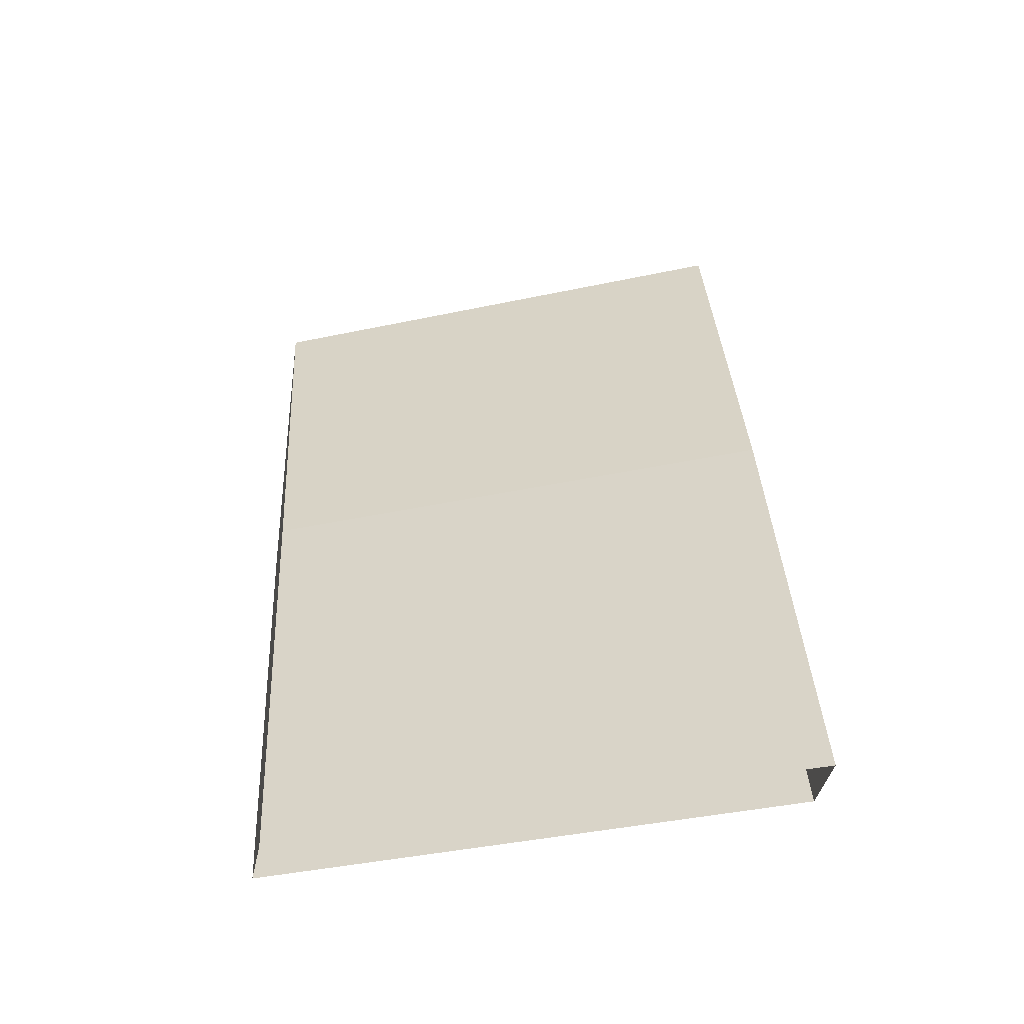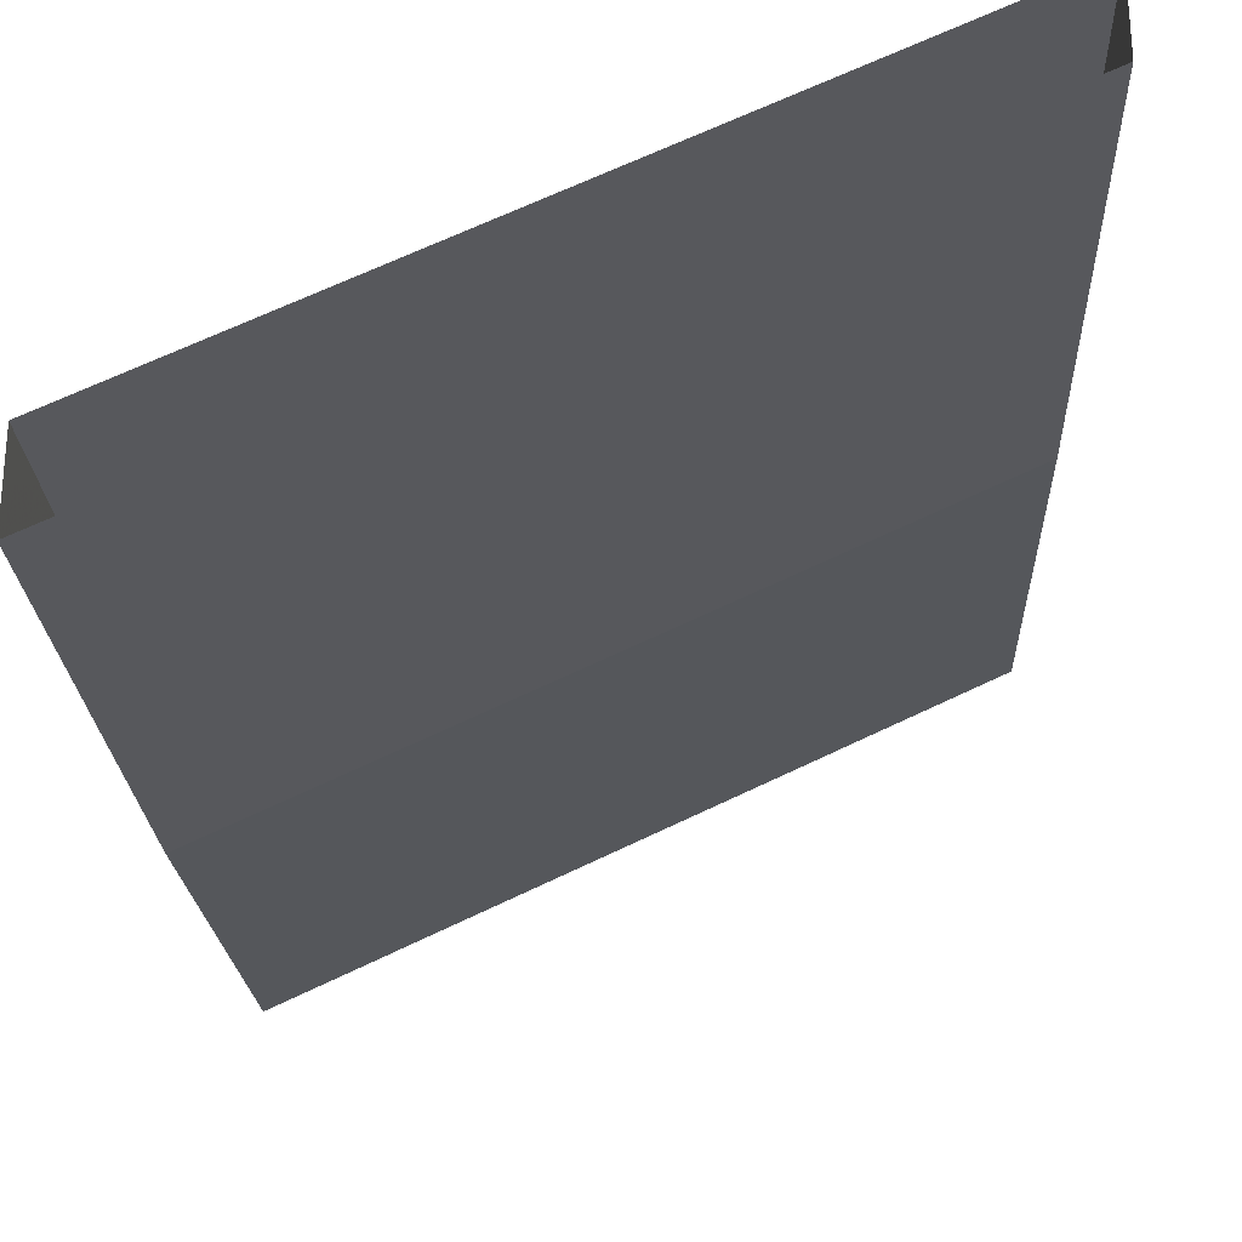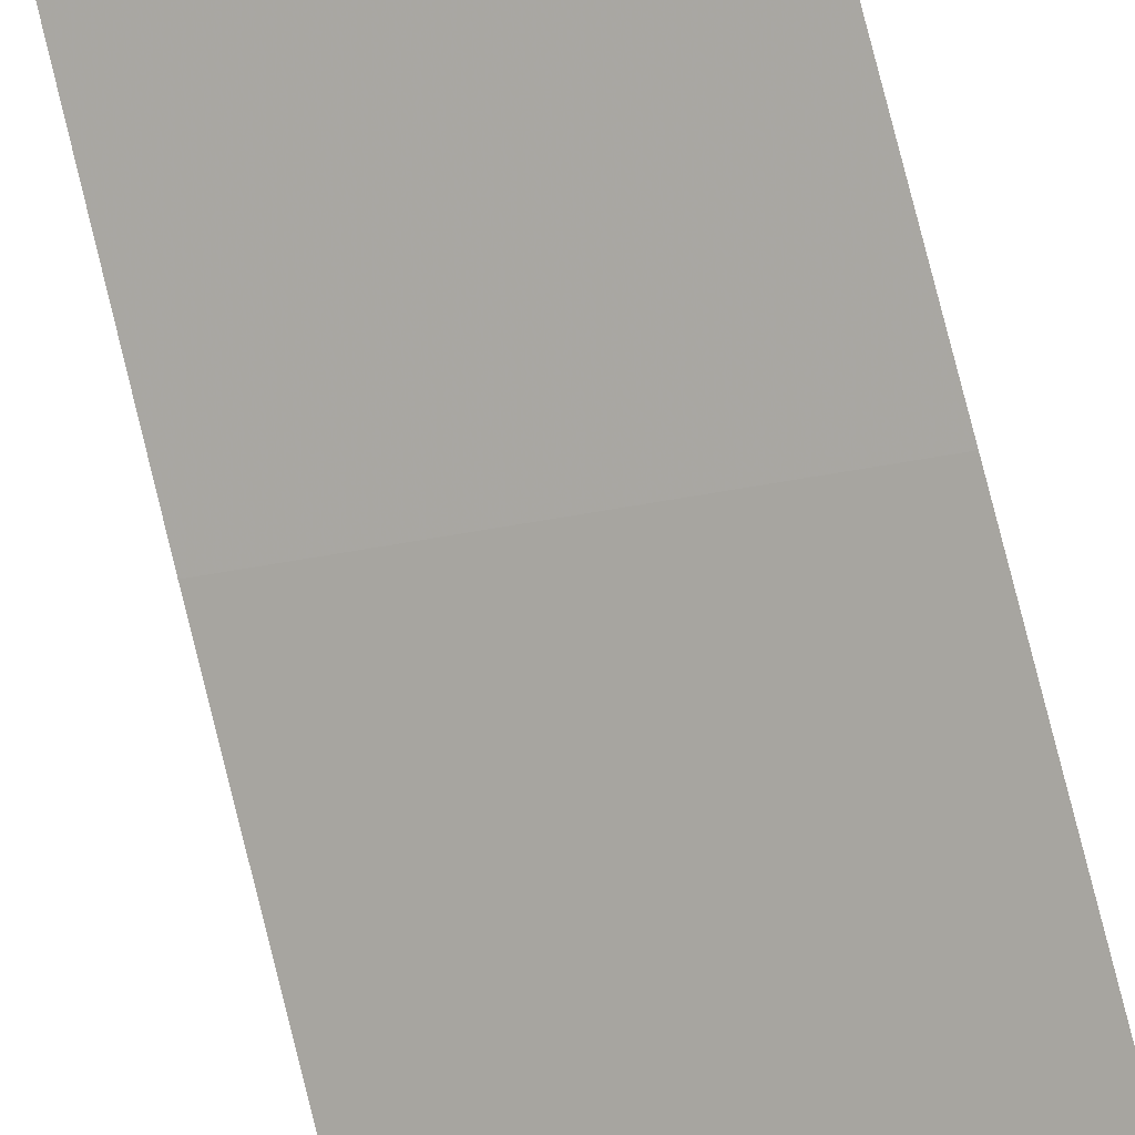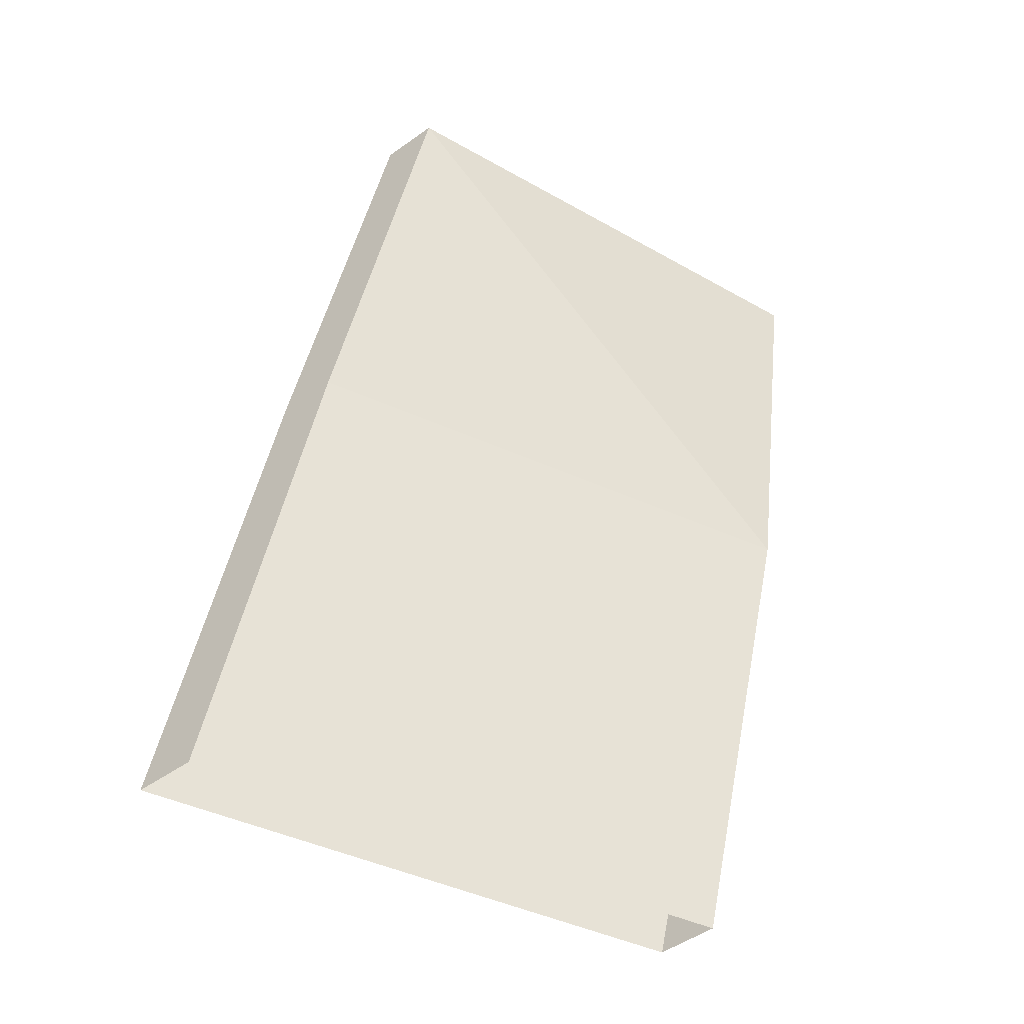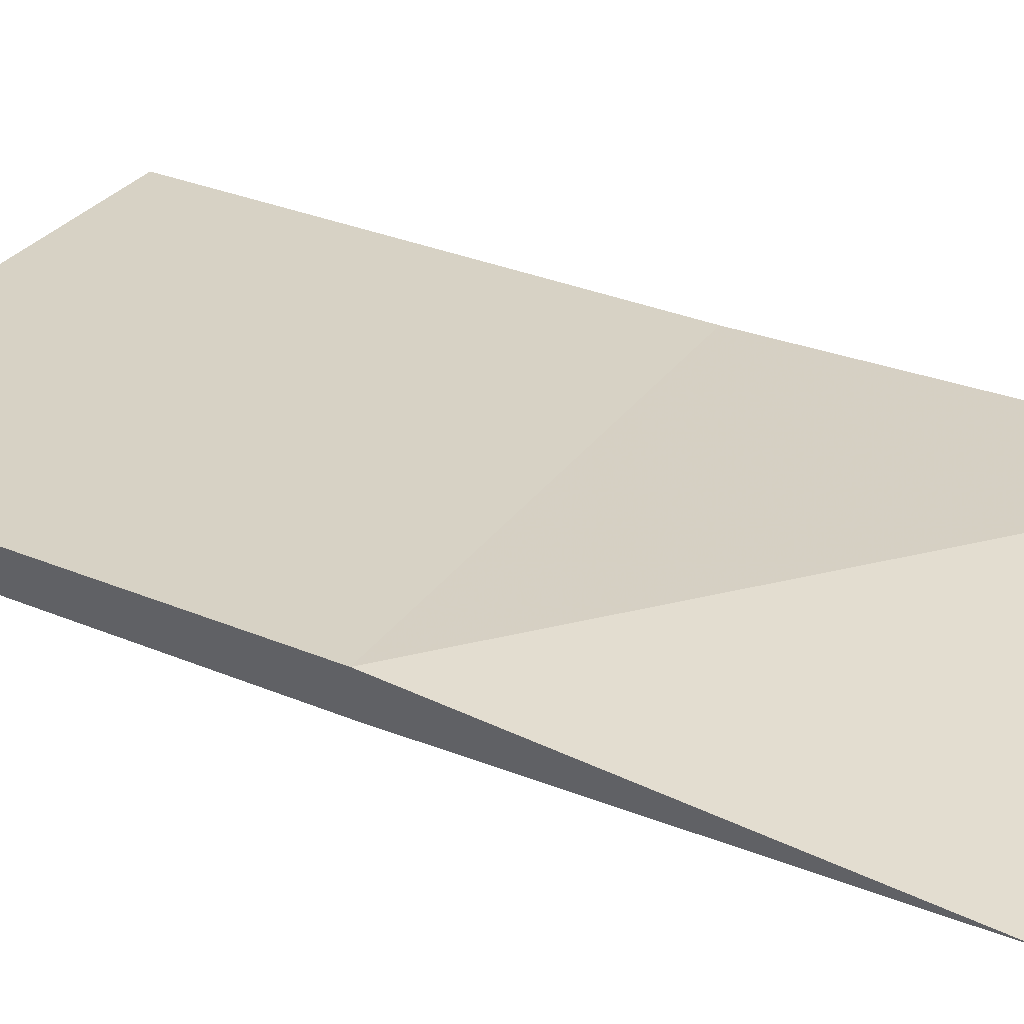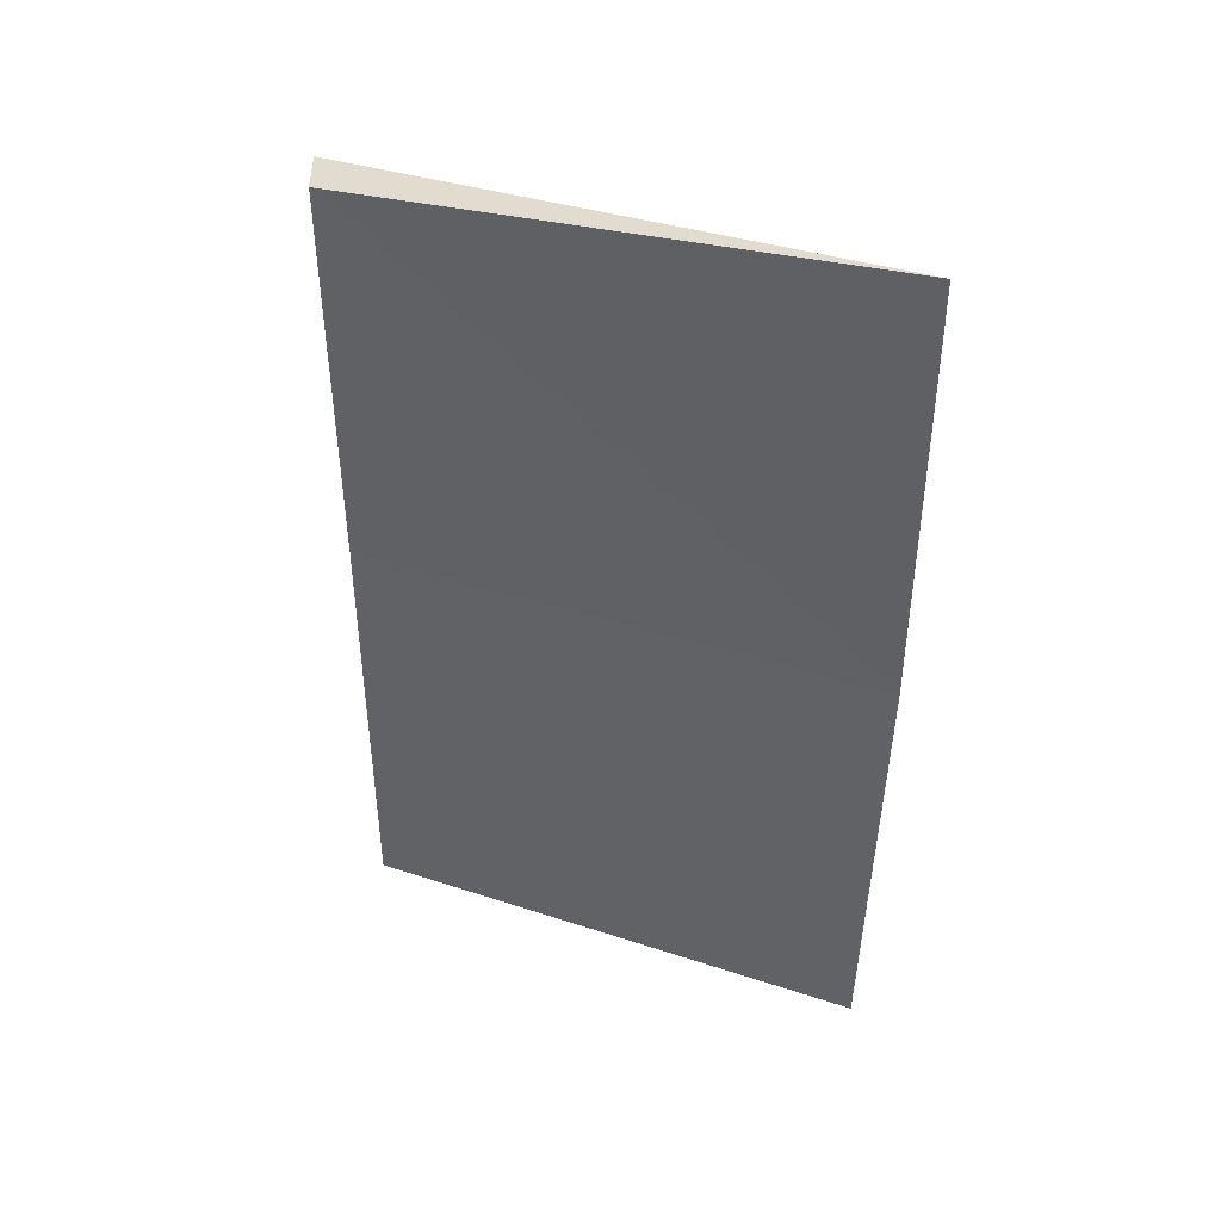
<metadata>
{"format":"obj","ext":"obj","renderer":"f3d","projection":"perspective","resolution":1024,"background":"white","views":[{"elev":-40.4,"azim":168.2,"up":"+Y"},{"elev":-32.3,"azim":2.0,"up":"+Z"},{"elev":-78.3,"azim":-165.2,"up":"+Z"},{"elev":-50.7,"azim":-52.2,"up":"+Y"},{"elev":56.5,"azim":119.3,"up":"+Z"},{"elev":34.2,"azim":-2.1,"up":"+Y"}]}
</metadata>
<code>
v -0.5 1.875 0
v -0.5 1 -0.25
v 0.5 1 0.25
v 0.5 1.875 0.5
v -0.5 1.875 0.125
v -0.5 1 -0.125
v -0.5 0 -0.5
v 0.5 0 0
v 0.5 1 0.375
v -0.5 0 -0.375
v 0.5 0 0.125
f 1 2 3
f 1 3 4
f 1 4 5
f 1 5 2
f 2 5 6
f 2 6 7
f 2 7 3
f 3 7 8
f 3 8 9
f 3 9 4
f 4 9 5
f 5 9 6
f 6 9 10
f 6 10 7
f 10 9 11
f 11 9 8

</code>
